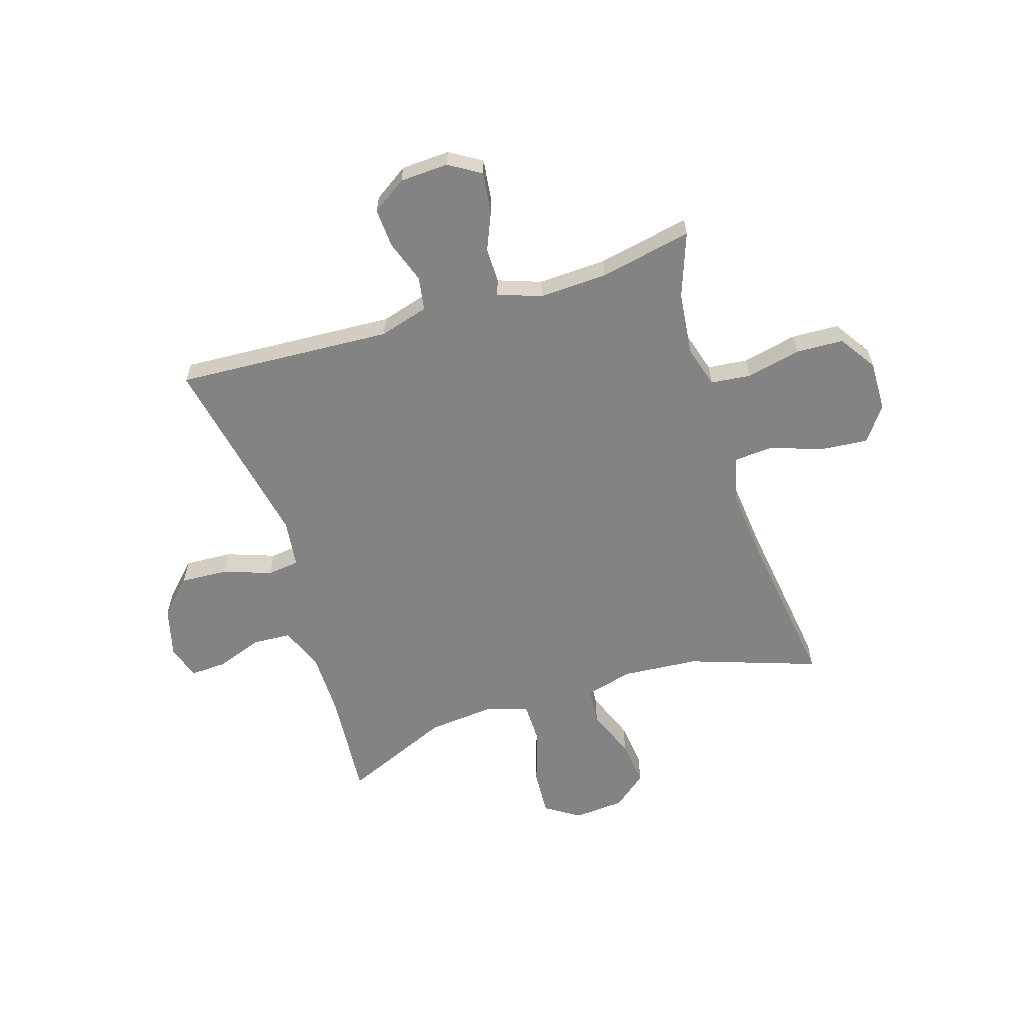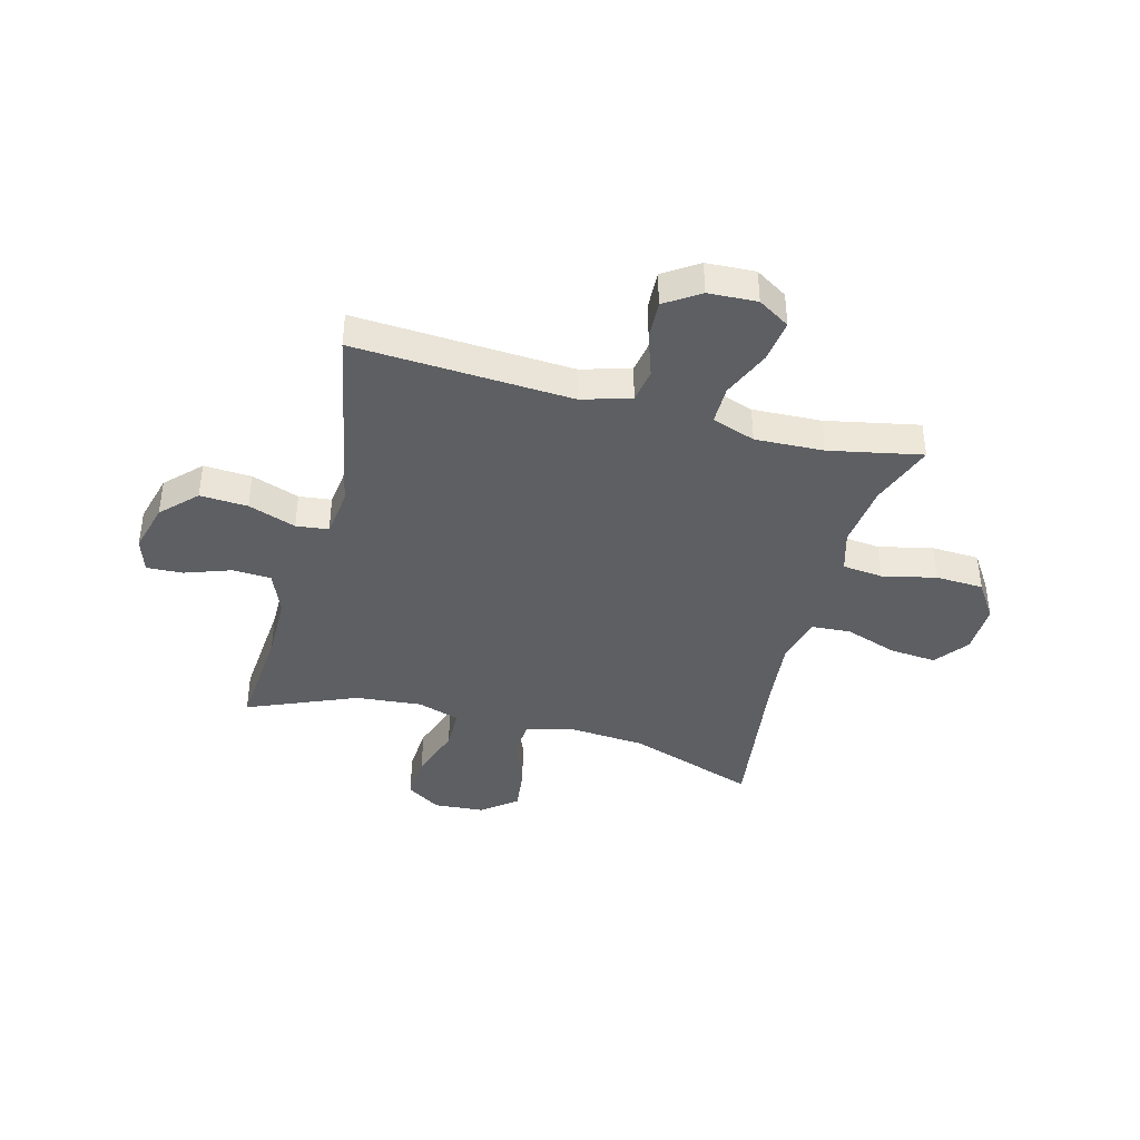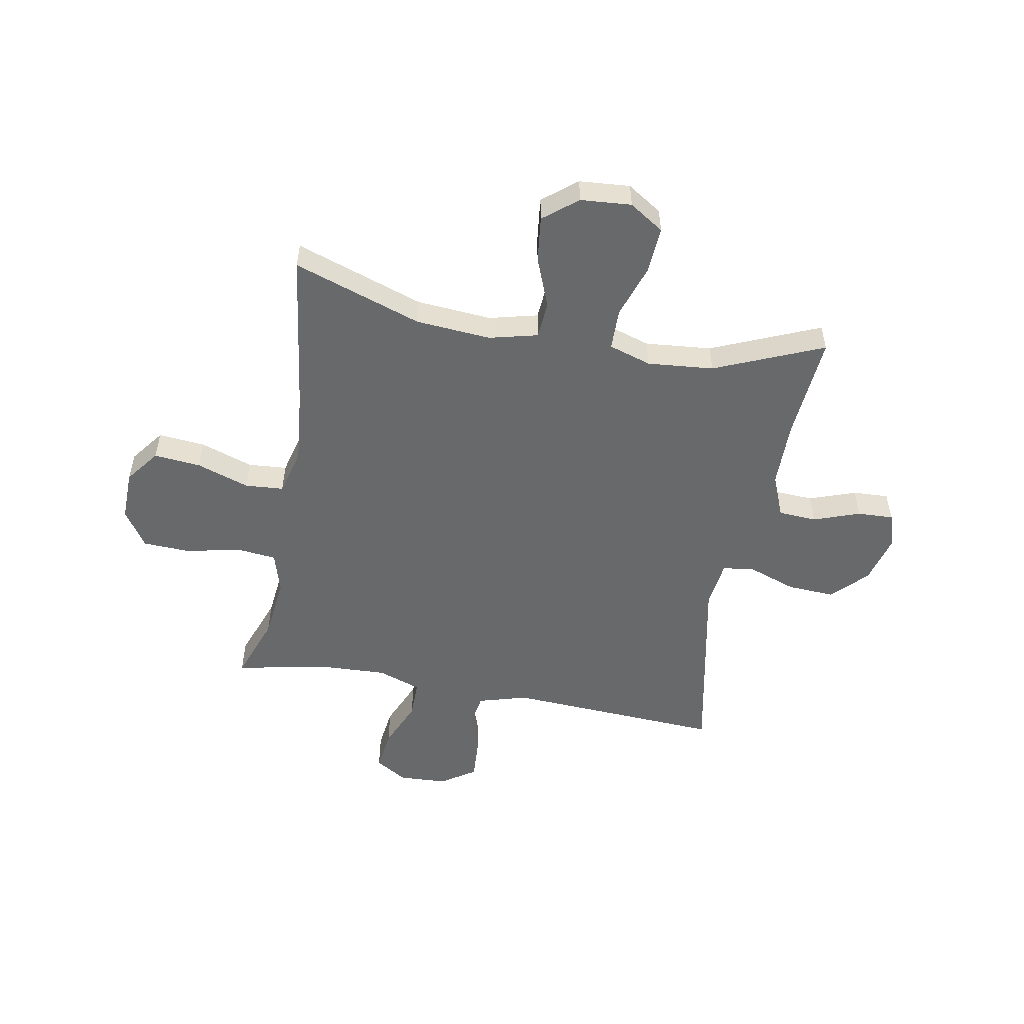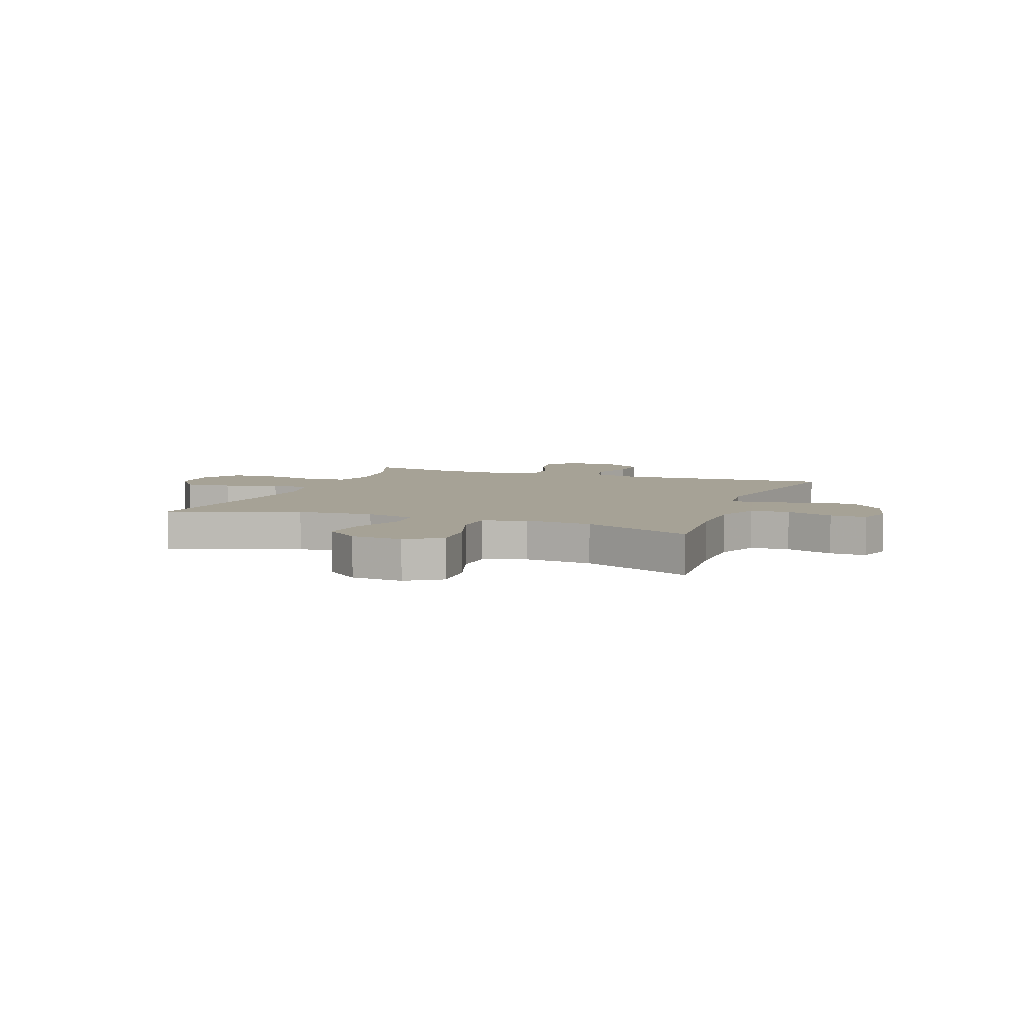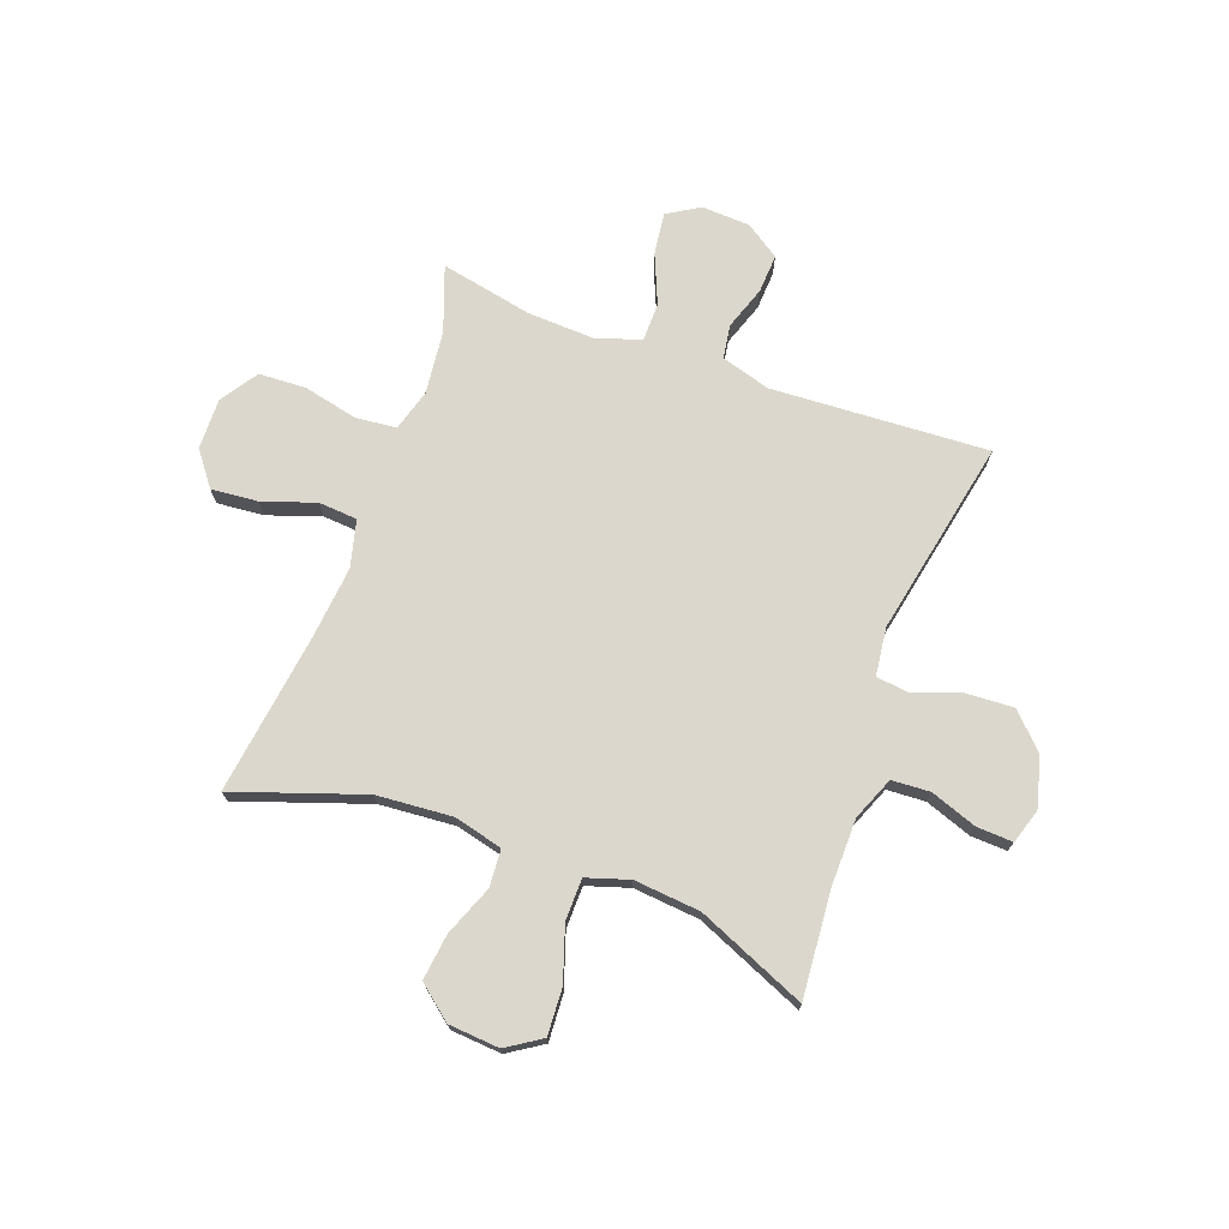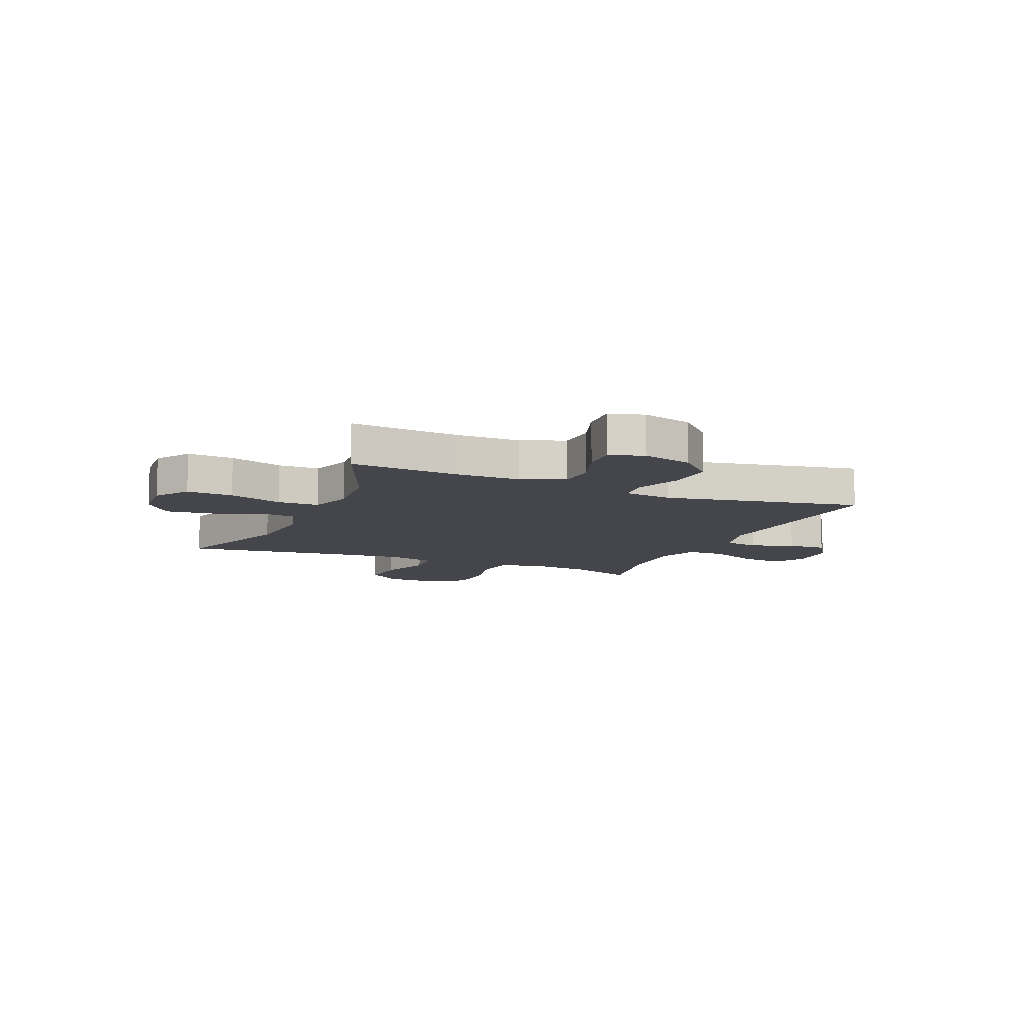
<metadata>
{"format":"obj","ext":"obj","renderer":"f3d","projection":"perspective","resolution":1024,"background":"white","views":[{"elev":-61.0,"azim":-162.5,"up":"+Y"},{"elev":-40.3,"azim":165.1,"up":"+Y"},{"elev":-52.6,"azim":-10.3,"up":"+Y"},{"elev":6.3,"azim":20.5,"up":"+Y"},{"elev":72.8,"azim":20.2,"up":"+Y"},{"elev":-10.0,"azim":66.7,"up":"+Y"}]}
</metadata>
<code>
v 0.5 0.07 0.5
v 0.484 0.07 0.305
v 0.485 0.07 0.184
v 0.517 0.07 0.105
v 0.587 0.07 0.101
v 0.672 0.07 0.131
v 0.738 0.07 0.134
v 0.758 0.07 0.071
v 0.734 0.07 -0.02
v 0.673 0.07 -0.082
v 0.586 0.07 -0.077
v 0.499 0.07 -0.046
v 0.44 0.07 -0.053
v 0.429 0.07 -0.141
v 0.5 0.07 -0.5
v 0.104 0.07 -0.477
v 0.014 0.07 -0.503
v 0.004 0.07 -0.565
v 0.031 0.07 -0.644
v 0.035 0.07 -0.715
v -0.028 0.07 -0.757
v -0.117 0.07 -0.761
v -0.175 0.07 -0.725
v -0.165 0.07 -0.648
v -0.127 0.07 -0.559
v -0.127 0.07 -0.489
v -0.206 0.07 -0.461
v -0.331 0.07 -0.466
v -0.5 0.07 -0.5
v -0.457 0.07 -0.382
v -0.444 0.07 -0.266
v -0.466 0.07 -0.19
v -0.54 0.07 -0.182
v -0.639 0.07 -0.204
v -0.726 0.07 -0.2
v -0.771 0.07 -0.132
v -0.769 0.07 -0.039
v -0.722 0.07 0.023
v -0.636 0.07 0.015
v -0.54 0.07 -0.018
v -0.469 0.07 -0.013
v -0.447 0.07 0.073
v -0.46 0.07 0.206
v -0.5 0.07 0.5
v -0.265 0.07 0.419
v -0.127 0.07 0.408
v -0.038 0.07 0.43
v -0.033 0.07 0.498
v -0.069 0.07 0.59
v -0.079 0.07 0.674
v -0.017 0.07 0.724
v 0.076 0.07 0.731
v 0.139 0.07 0.69
v 0.134 0.07 0.605
v 0.101 0.07 0.506
v 0.102 0.07 0.43
v 0.18 0.07 0.405
v 0.301 0.07 0.416
v 0.5 0 0.5
v 0.484 0 0.305
v 0.485 0 0.184
v 0.517 0 0.105
v 0.587 0 0.101
v 0.672 0 0.131
v 0.738 0 0.134
v 0.758 0 0.071
v 0.734 0 -0.02
v 0.673 0 -0.082
v 0.586 0 -0.077
v 0.499 0 -0.046
v 0.44 0 -0.053
v 0.429 0 -0.141
v 0.5 0 -0.5
v 0.104 0 -0.477
v 0.014 0 -0.503
v 0.004 0 -0.565
v 0.031 0 -0.644
v 0.035 0 -0.715
v -0.028 0 -0.757
v -0.117 0 -0.761
v -0.175 0 -0.725
v -0.165 0 -0.648
v -0.127 0 -0.559
v -0.127 0 -0.489
v -0.206 0 -0.461
v -0.331 0 -0.466
v -0.5 0 -0.5
v -0.457 0 -0.382
v -0.444 0 -0.266
v -0.466 0 -0.19
v -0.54 0 -0.182
v -0.639 0 -0.204
v -0.726 0 -0.2
v -0.771 0 -0.132
v -0.769 0 -0.039
v -0.722 0 0.023
v -0.636 0 0.015
v -0.54 0 -0.018
v -0.469 0 -0.013
v -0.447 0 0.073
v -0.46 0 0.206
v -0.5 0 0.5
v -0.265 0 0.419
v -0.127 0 0.408
v -0.038 0 0.43
v -0.033 0 0.498
v -0.069 0 0.59
v -0.079 0 0.674
v -0.017 0 0.724
v 0.076 0 0.731
v 0.139 0 0.69
v 0.134 0 0.605
v 0.101 0 0.506
v 0.102 0 0.43
v 0.18 0 0.405
v 0.301 0 0.416
f 53 54 55
f 52 53 55
f 51 52 55
f 50 51 55
f 49 50 55
f 48 49 55
f 47 48 55 56
f 46 47 56 57
f 43 44 45
f 42 43 45 46
f 41 42 46 57
f 38 39 40
f 37 38 40
f 36 37 40
f 35 36 40
f 34 35 40
f 33 34 40
f 32 33 40 41
f 41 57 58
f 32 41 58
f 31 32 58
f 28 29 30
f 58 1 2
f 31 58 2
f 30 31 2
f 28 30 2
f 27 28 2
f 23 24 25
f 22 23 25
f 21 22 25
f 20 21 25
f 19 20 25
f 18 19 25
f 17 18 25 26
f 14 15 16
f 26 27 2
f 17 26 2
f 16 17 2
f 14 16 2
f 13 14 2
f 10 11 12
f 9 10 12
f 8 9 12
f 7 8 12
f 6 7 12
f 5 6 12
f 13 2 3
f 13 3 4
f 4 5 12 13
f 113 112 111
f 113 111 110
f 113 110 109
f 113 109 108
f 113 108 107
f 113 107 106
f 114 113 106 105
f 115 114 105 104
f 103 102 101
f 104 103 101 100
f 115 104 100 99
f 98 97 96
f 98 96 95
f 98 95 94
f 98 94 93
f 98 93 92
f 98 92 91
f 99 98 91 90
f 116 115 99
f 116 99 90
f 116 90 89
f 88 87 86
f 60 59 116
f 60 116 89
f 60 89 88
f 60 88 86
f 60 86 85
f 83 82 81
f 83 81 80
f 83 80 79
f 83 79 78
f 83 78 77
f 83 77 76
f 84 83 76 75
f 74 73 72
f 60 85 84
f 60 84 75
f 60 75 74
f 60 74 72
f 60 72 71
f 70 69 68
f 70 68 67
f 70 67 66
f 70 66 65
f 70 65 64
f 70 64 63
f 61 60 71
f 62 61 71
f 71 70 63 62
f 1 59 60 2
f 2 60 61 3
f 3 61 62 4
f 4 62 63 5
f 5 63 64 6
f 6 64 65 7
f 7 65 66 8
f 8 66 67 9
f 9 67 68 10
f 10 68 69 11
f 11 69 70 12
f 12 70 71 13
f 13 71 72 14
f 14 72 73 15
f 15 73 74 16
f 16 74 75 17
f 17 75 76 18
f 18 76 77 19
f 19 77 78 20
f 20 78 79 21
f 21 79 80 22
f 22 80 81 23
f 23 81 82 24
f 24 82 83 25
f 25 83 84 26
f 26 84 85 27
f 27 85 86 28
f 28 86 87 29
f 29 87 88 30
f 30 88 89 31
f 31 89 90 32
f 32 90 91 33
f 33 91 92 34
f 34 92 93 35
f 35 93 94 36
f 36 94 95 37
f 37 95 96 38
f 38 96 97 39
f 39 97 98 40
f 40 98 99 41
f 41 99 100 42
f 42 100 101 43
f 43 101 102 44
f 44 102 103 45
f 45 103 104 46
f 46 104 105 47
f 47 105 106 48
f 48 106 107 49
f 49 107 108 50
f 50 108 109 51
f 51 109 110 52
f 52 110 111 53
f 53 111 112 54
f 54 112 113 55
f 55 113 114 56
f 56 114 115 57
f 57 115 116 58
f 58 116 59 1

</code>
